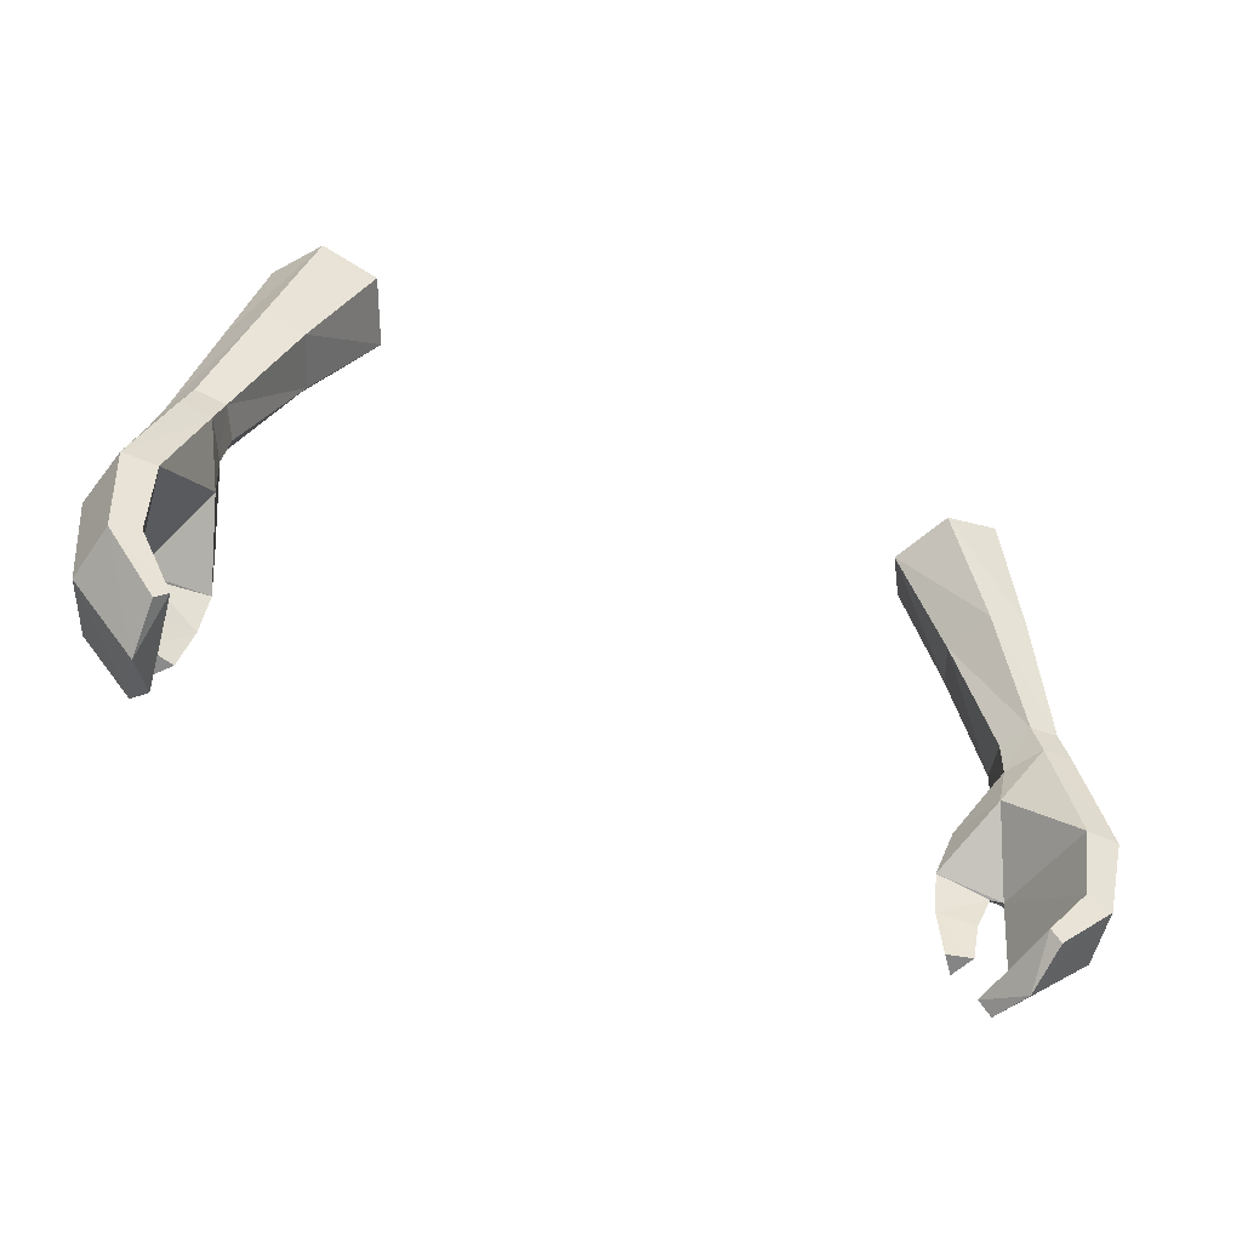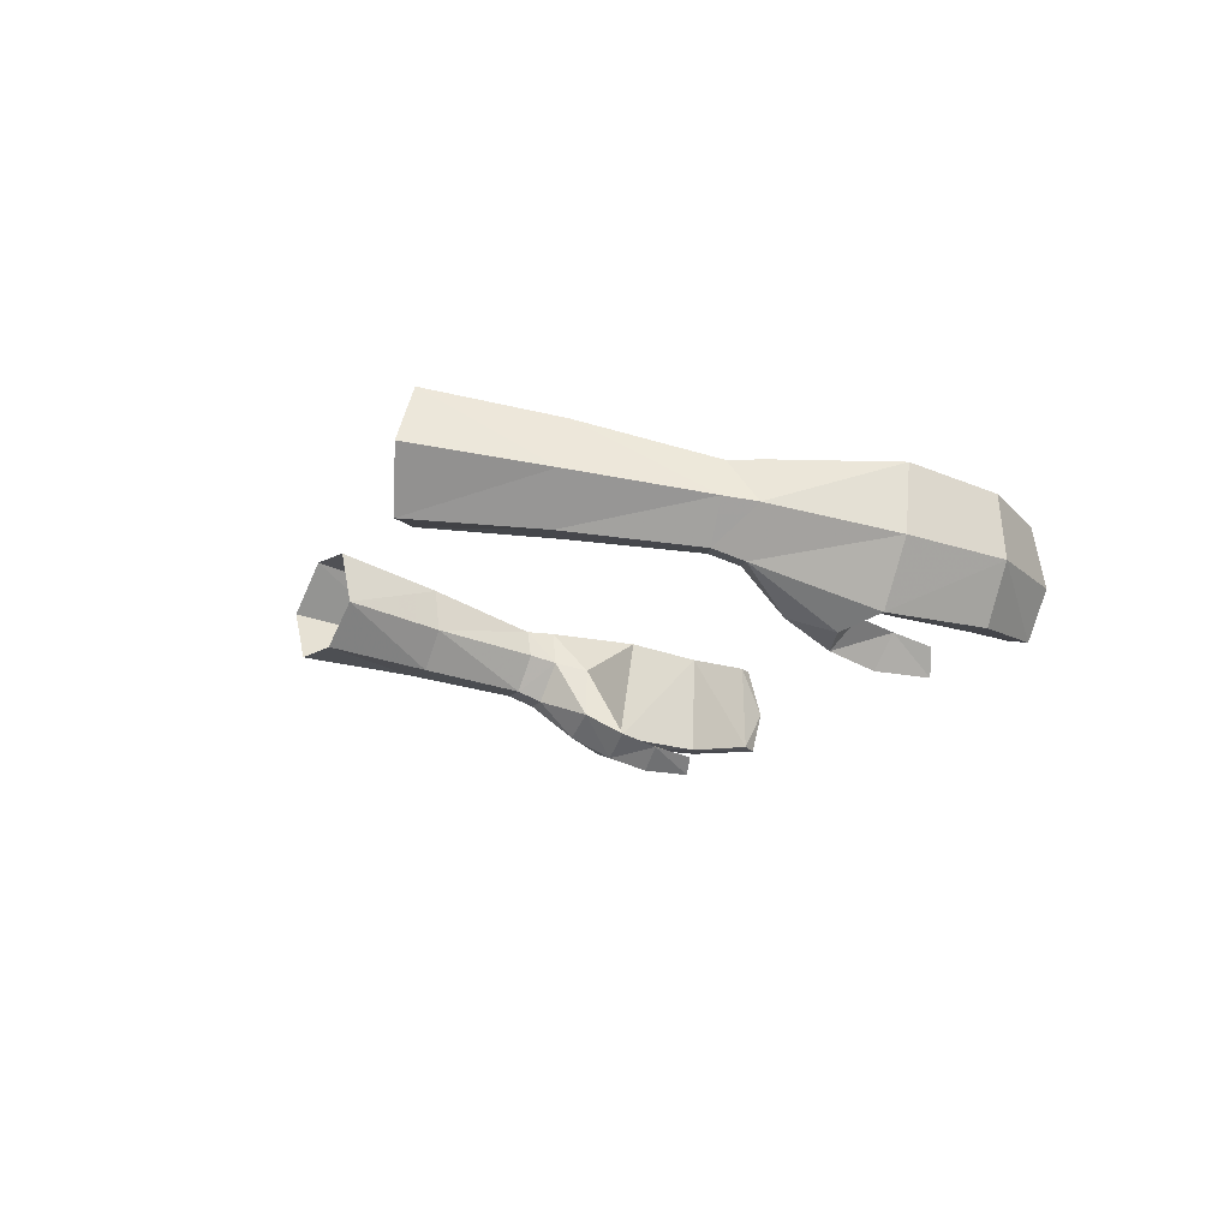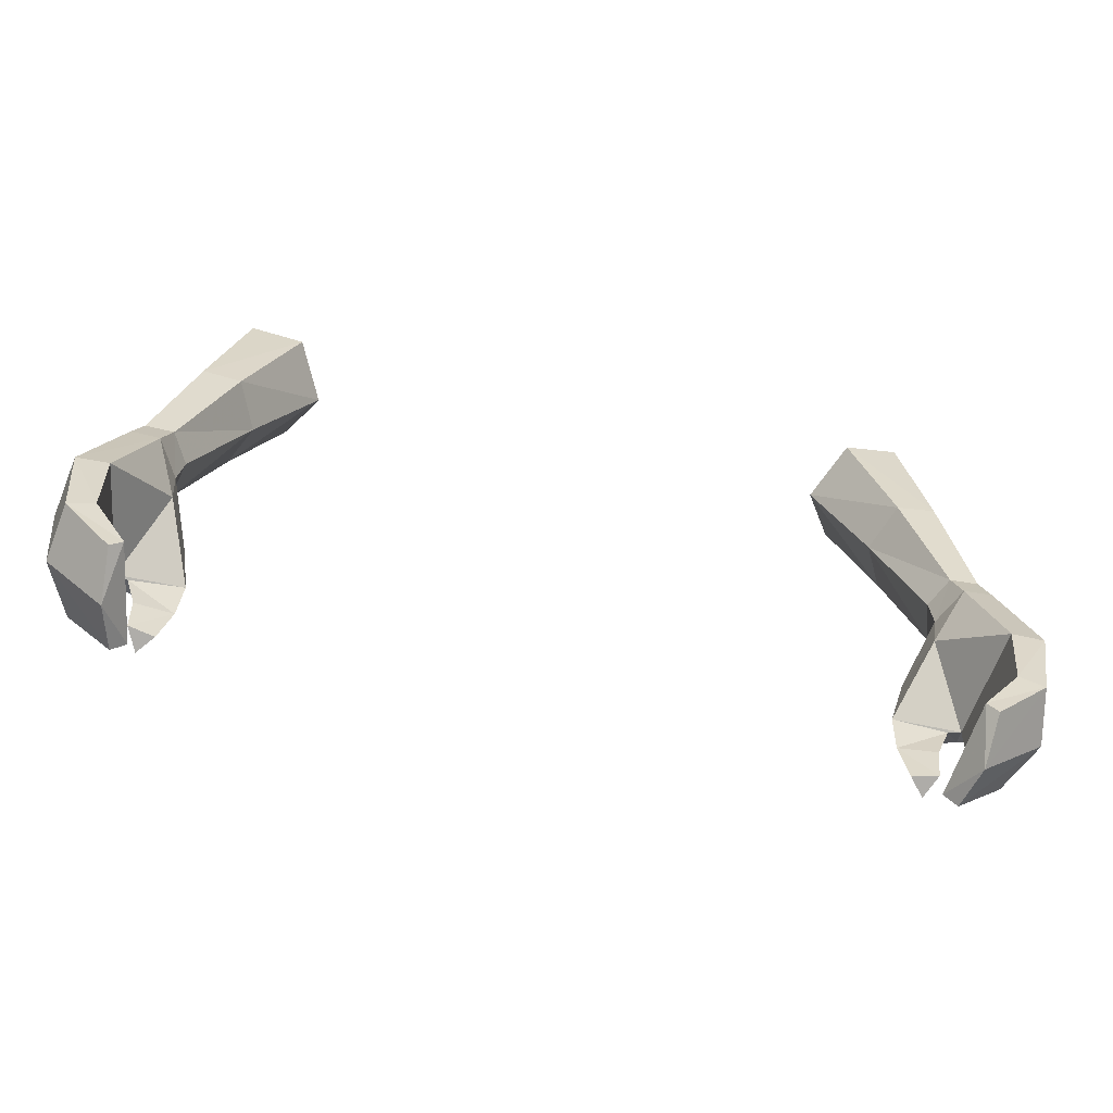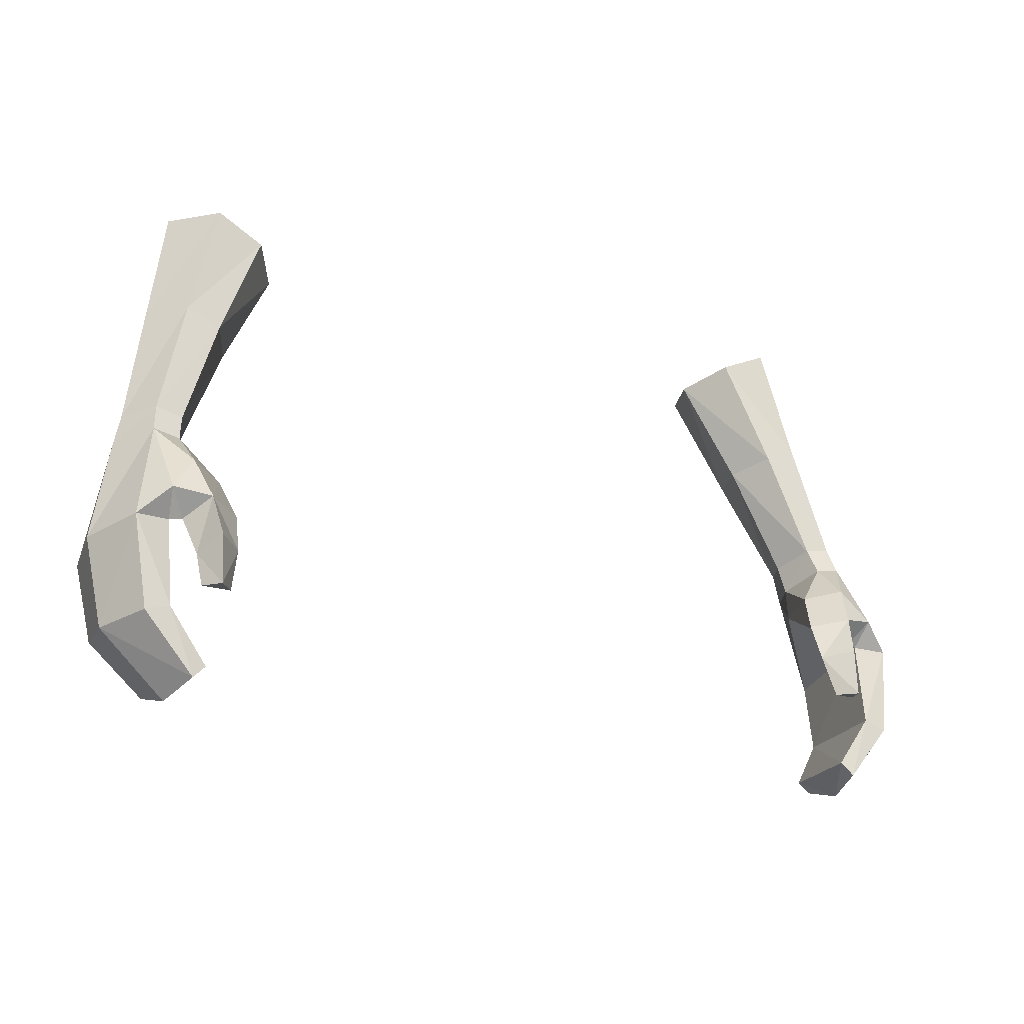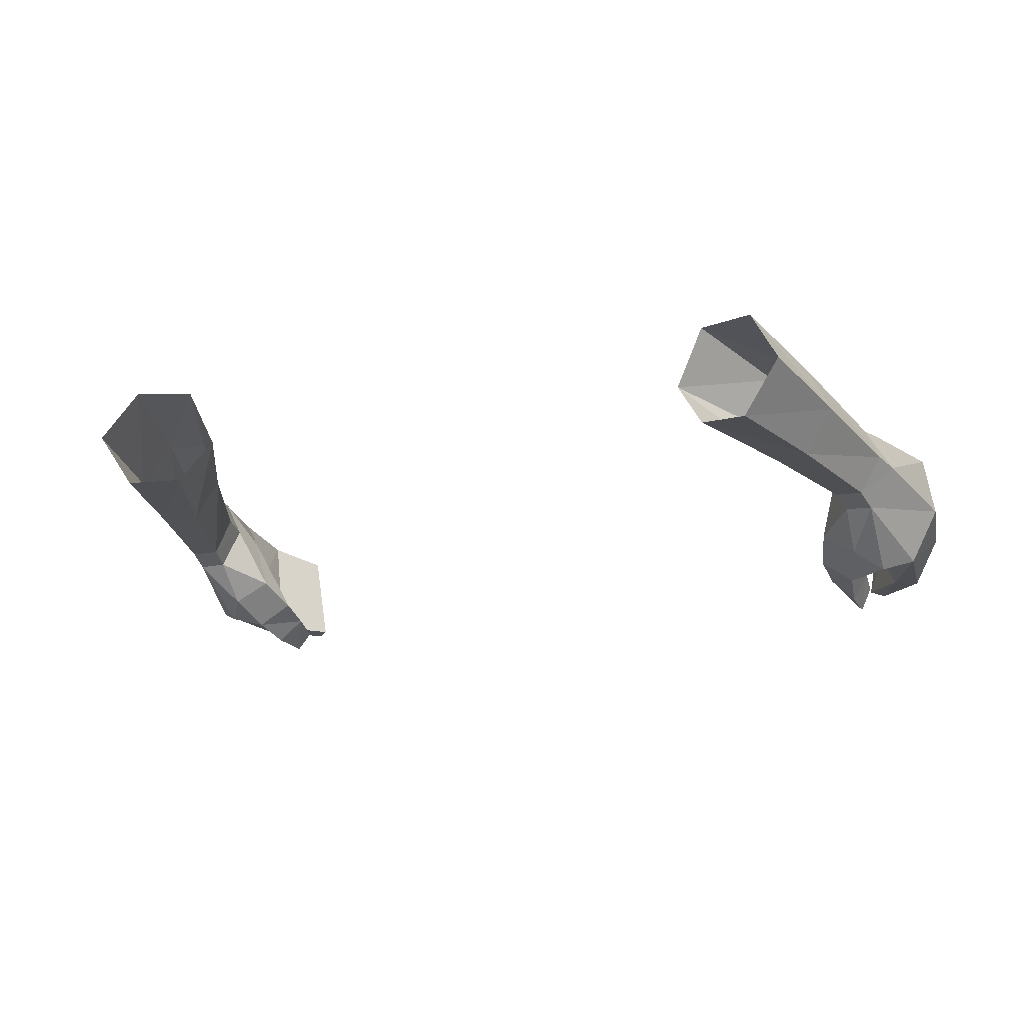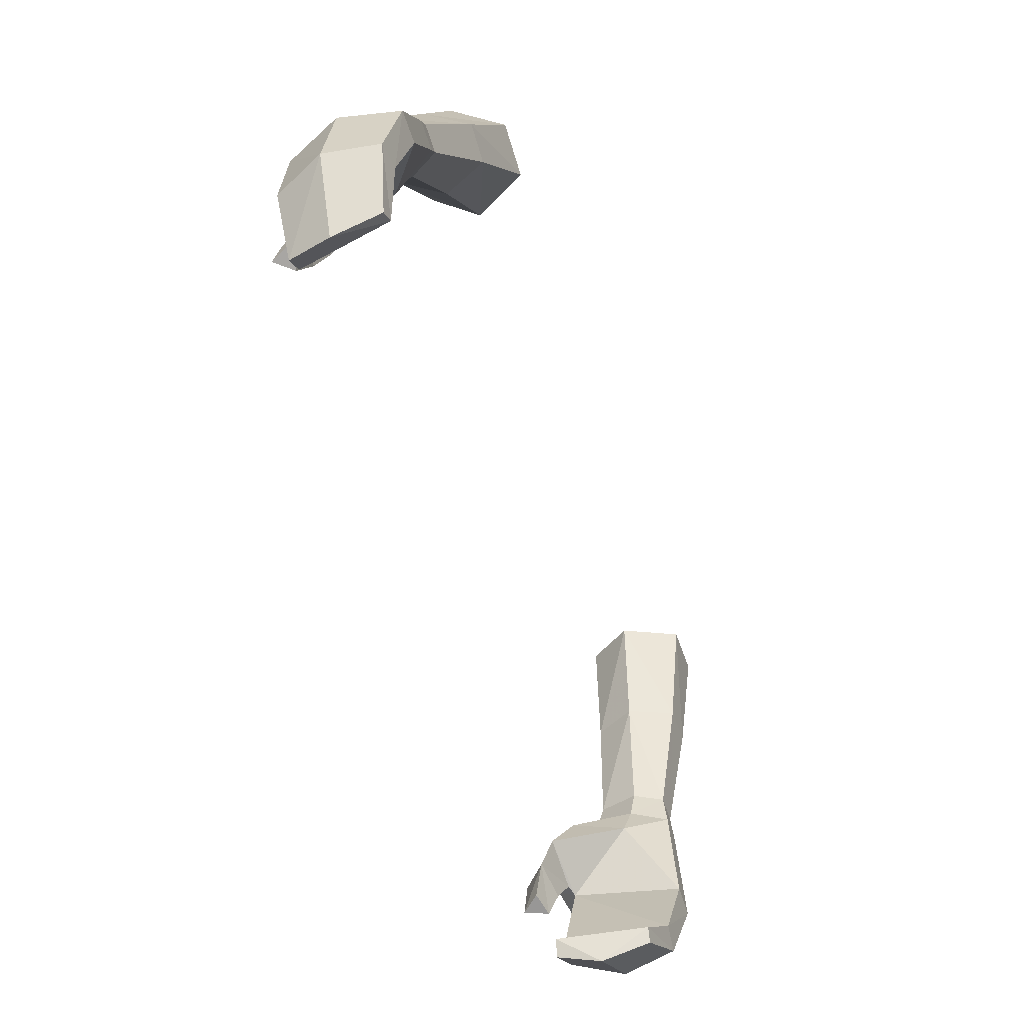
<metadata>
{"format":"obj","ext":"obj","renderer":"f3d","projection":"perspective","resolution":1024,"background":"white","views":[{"elev":-58.5,"azim":155.1,"up":"+Z"},{"elev":-10.5,"azim":76.2,"up":"+Y"},{"elev":-72.7,"azim":168.8,"up":"+Z"},{"elev":-20.6,"azim":-30.5,"up":"+Z"},{"elev":-13.8,"azim":21.7,"up":"+Y"},{"elev":-69.5,"azim":108.7,"up":"+Z"}]}
</metadata>
<code>
g archer_glove_female_69000
v 11.26 -0.7261 47.63
v 11.99 0.6382 48.67
v 12.83 0.5444 45.57
v 12.88 0.6286 48.84
v 13.8 0.5349 45.54
v 13.36 -0.5419 49.13
v 14.18 -1.333 45.8
v 12.61 -1.845 49.27
v 13.4 -3.076 46.11
v 12.51 -3.452 46.96
v 11.8 -1.791 49.15
v 11.75 -3.013 48.05
v 10.7 -2.339 47.79
v 11.39 -0.4772 48.71
v 10.7 -2.339 47.79
v 11.39 -0.4772 48.71
v 12.35 -2.853 46.18
v 10.38 -2.991 46.58
v 11.4 -3.72 46.79
v 10.38 -2.991 46.58
v 11.21 -4.138 45.57
v 11.6 -3.218 45.19
v 11.98 -2.96 46.24
v 11.98 -2.96 46.24
v 12.35 -2.853 46.18
v 11.53 -3.53 44.17
v 11.19 -4.25 44.09
v 10.72 -3.69 44.11
v 11.19 -4.25 44.09
v 11.53 -3.53 44.17
v 10.44 -3.405 45.41
v 11.6 -3.218 45.19
v 13.47 -0.0377 43.14
v 12.69 0.04152 43.38
v 13.76 -1.728 43.08
v 11.96 -0.4518 41.59
v 11.62 -0.3877 41.92
v 11.86 -1.985 41.18
v 12.29 -3.24 43.55
v 13.03 -3.283 43.32
v 11.54 -3.318 41.59
v 11.14 -3.219 41.98
v 11.14 -3.219 41.98
v 12.29 -3.24 43.55
v 11.86 -1.985 41.18
v 11.96 -0.4518 41.59
v 11.54 -3.318 41.59
v 10.44 -3.405 45.41
v 10.72 -3.69 44.11
v 12.47 -1.53 50.11
v 11.64 -1.485 49.95
v 12.63 0.6175 49.76
v 13.12 -0.383 50.04
v 11.27 -0.2665 49.61
v 11.75 0.6275 49.62
v 11.27 -0.2665 49.61
v 9.806 0.2171 53.05
v 10.4 1.658 53.07
v 11.53 -1.076 53.77
v 10.45 -1.046 53.38
v 10.54 -0.7694 57.45
v 12.38 0.2497 53.83
v 11.64 0.8607 57.62
v 9.006 2.489 56.41
v 10.69 2.495 57.01
v 11.62 1.681 53.39
v 8.166 0.7444 56.23
v 9.806 0.2171 53.05
v 9.052 -0.6261 56.77
v 8.166 0.7444 56.23
v -11.27 -0.7262 47.63
v -12.84 0.5443 45.57
v -12.01 0.6382 48.67
v -13.81 0.5349 45.54
v -12.89 0.6286 48.84
v -13.37 -0.542 49.13
v -14.19 -1.333 45.8
v -12.62 -1.845 49.27
v -13.41 -3.076 46.11
v -12.52 -3.452 46.96
v -11.76 -3.013 48.05
v -11.81 -1.791 49.15
v -10.71 -2.339 47.79
v -11.4 -0.4772 48.71
v -10.71 -2.339 47.79
v -11.4 -0.4772 48.71
v -12.36 -2.853 46.18
v -10.39 -2.991 46.58
v -11.41 -3.72 46.79
v -10.39 -2.991 46.58
v -11.99 -2.96 46.24
v -11.61 -3.218 45.19
v -11.22 -4.138 45.57
v -11.99 -2.96 46.24
v -12.36 -2.853 46.18
v -11.54 -3.53 44.17
v -10.73 -3.69 44.11
v -11.2 -4.25 44.09
v -11.2 -4.25 44.09
v -11.54 -3.53 44.17
v -10.45 -3.405 45.41
v -11.61 -3.218 45.19
v -12.7 0.04147 43.38
v -13.48 -0.03775 43.14
v -13.77 -1.728 43.08
v -11.63 -0.3877 41.92
v -11.97 -0.4519 41.59
v -11.87 -1.985 41.18
v -12.3 -3.24 43.55
v -13.04 -3.283 43.32
v -11.55 -3.318 41.59
v -11.15 -3.22 41.98
v -11.15 -3.22 41.98
v -12.3 -3.24 43.55
v -11.87 -1.985 41.18
v -11.97 -0.4519 41.59
v -11.55 -3.318 41.59
v -10.45 -3.405 45.41
v -10.73 -3.69 44.11
v -12.48 -1.53 50.11
v -11.65 -1.485 49.95
v -12.64 0.6175 49.77
v -13.13 -0.383 50.04
v -11.28 -0.2665 49.61
v -11.76 0.6275 49.62
v -11.28 -0.2665 49.61
v -10.41 1.658 53.07
v -9.816 0.2171 53.05
v -10.46 -1.046 53.38
v -11.54 -1.076 53.77
v -10.56 -0.7628 57.45
v -11.65 0.8761 57.62
v -12.39 0.2496 53.83
v -9.017 2.489 56.41
v -11.63 1.681 53.39
v -10.7 2.495 57.01
v -8.172 0.7298 56.23
v -9.069 -0.6326 56.78
v -9.816 0.2171 53.05
v -8.172 0.7298 56.23
f 1 2 3
f 2 4 5
f 5 3 2
f 6 7 5
f 5 4 6
f 8 9 7
f 7 6 8
f 9 8 10
f 8 11 12
f 11 13 12
f 11 14 13
f 15 16 1
f 9 10 17
f 1 18 15
f 19 12 13
f 13 20 19
f 19 21 22
f 22 23 19
f 24 18 25
f 26 27 28
f 29 30 22
f 22 21 29
f 31 32 26
f 26 28 31
f 5 33 34
f 34 3 5
f 7 35 33
f 33 5 7
f 33 36 37
f 37 34 33
f 38 36 33
f 33 35 38
f 3 25 1
f 39 40 9
f 9 17 39
f 41 40 39
f 39 42 41
f 35 40 41
f 41 38 35
f 43 44 34
f 34 37 43
f 9 40 35
f 35 7 9
f 34 44 25
f 25 3 34
f 1 25 18
f 45 43 37
f 37 46 45
f 2 1 16
f 45 47 43
f 48 49 29
f 29 21 48
f 48 21 19
f 19 20 48
f 50 51 11
f 11 8 50
f 52 53 6
f 6 4 52
f 14 11 51
f 51 54 14
f 50 8 6
f 6 53 50
f 55 2 16
f 16 56 55
f 52 4 2
f 2 55 52
f 55 56 57
f 57 58 55
f 50 59 60
f 60 51 50
f 61 59 62
f 62 63 61
f 64 65 66
f 66 58 64
f 65 63 62
f 62 66 65
f 67 68 60
f 60 69 67
f 10 23 17
f 12 19 10
f 8 12 10
f 10 19 23
f 70 64 58
f 58 57 70
f 59 61 69
f 69 60 59
f 59 50 53
f 53 62 59
f 52 55 58
f 58 66 52
f 53 52 66
f 66 62 53
f 68 54 51
f 51 60 68
f 24 32 31
f 31 18 24
f 71 72 73
f 73 72 74
f 74 75 73
f 76 75 74
f 74 77 76
f 78 76 77
f 77 79 78
f 79 80 78
f 78 81 82
f 82 81 83
f 82 83 84
f 85 71 86
f 79 87 80
f 71 85 88
f 89 90 83
f 83 81 89
f 89 91 92
f 92 93 89
f 94 95 88
f 96 97 98
f 99 93 92
f 92 100 99
f 101 97 96
f 96 102 101
f 74 72 103
f 103 104 74
f 77 74 104
f 104 105 77
f 104 103 106
f 106 107 104
f 108 105 104
f 104 107 108
f 72 71 95
f 109 87 79
f 79 110 109
f 111 112 109
f 109 110 111
f 105 108 111
f 111 110 105
f 113 106 103
f 103 114 113
f 79 77 105
f 105 110 79
f 103 72 95
f 95 114 103
f 71 88 95
f 115 116 106
f 106 113 115
f 73 86 71
f 115 113 117
f 118 93 99
f 99 119 118
f 118 90 89
f 89 93 118
f 120 78 82
f 82 121 120
f 122 75 76
f 76 123 122
f 84 124 121
f 121 82 84
f 120 123 76
f 76 78 120
f 125 126 86
f 86 73 125
f 122 125 73
f 73 75 122
f 125 127 128
f 128 126 125
f 120 121 129
f 129 130 120
f 131 132 133
f 133 130 131
f 134 127 135
f 135 136 134
f 136 135 133
f 133 132 136
f 137 138 129
f 129 139 137
f 80 87 91
f 81 80 89
f 78 80 81
f 80 91 89
f 140 128 127
f 127 134 140
f 130 129 138
f 138 131 130
f 130 133 123
f 123 120 130
f 122 135 127
f 127 125 122
f 123 133 135
f 135 122 123
f 139 129 121
f 121 124 139
f 94 88 101
f 101 102 94

</code>
